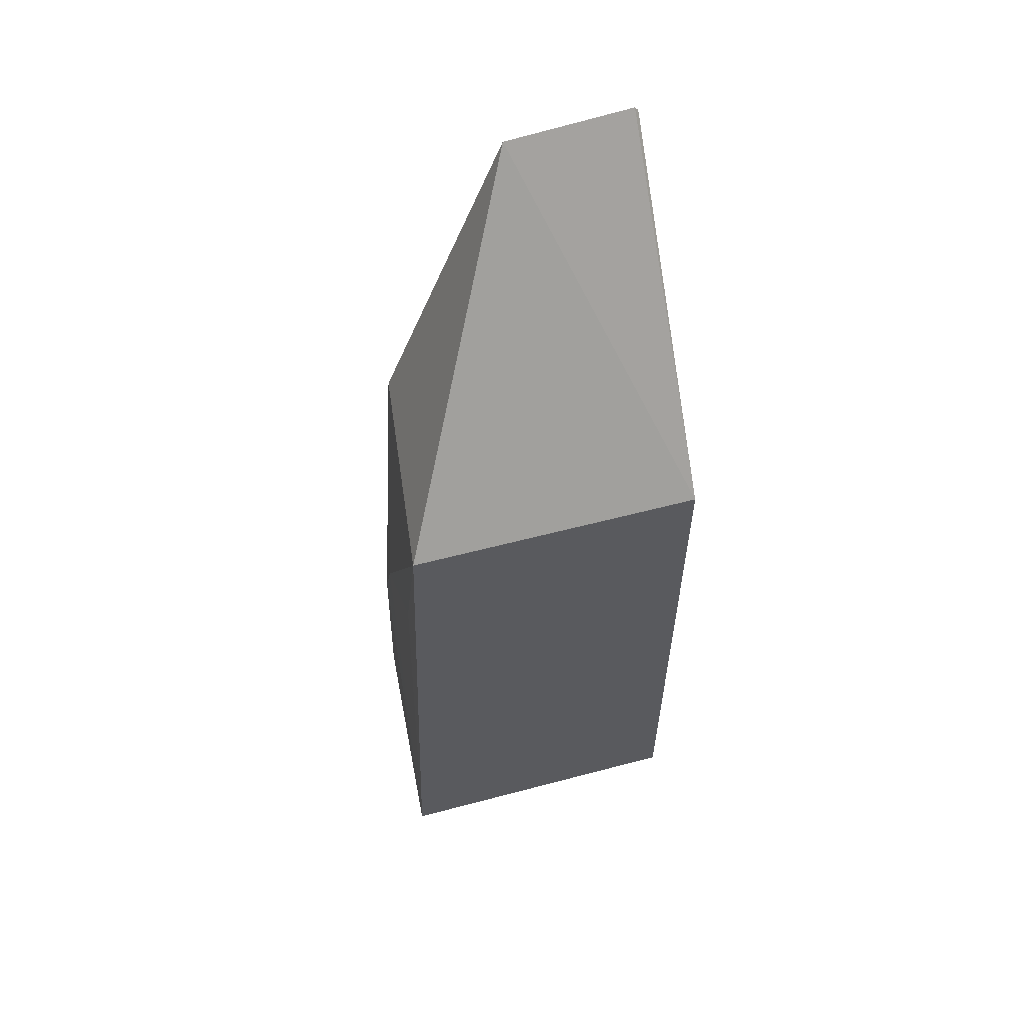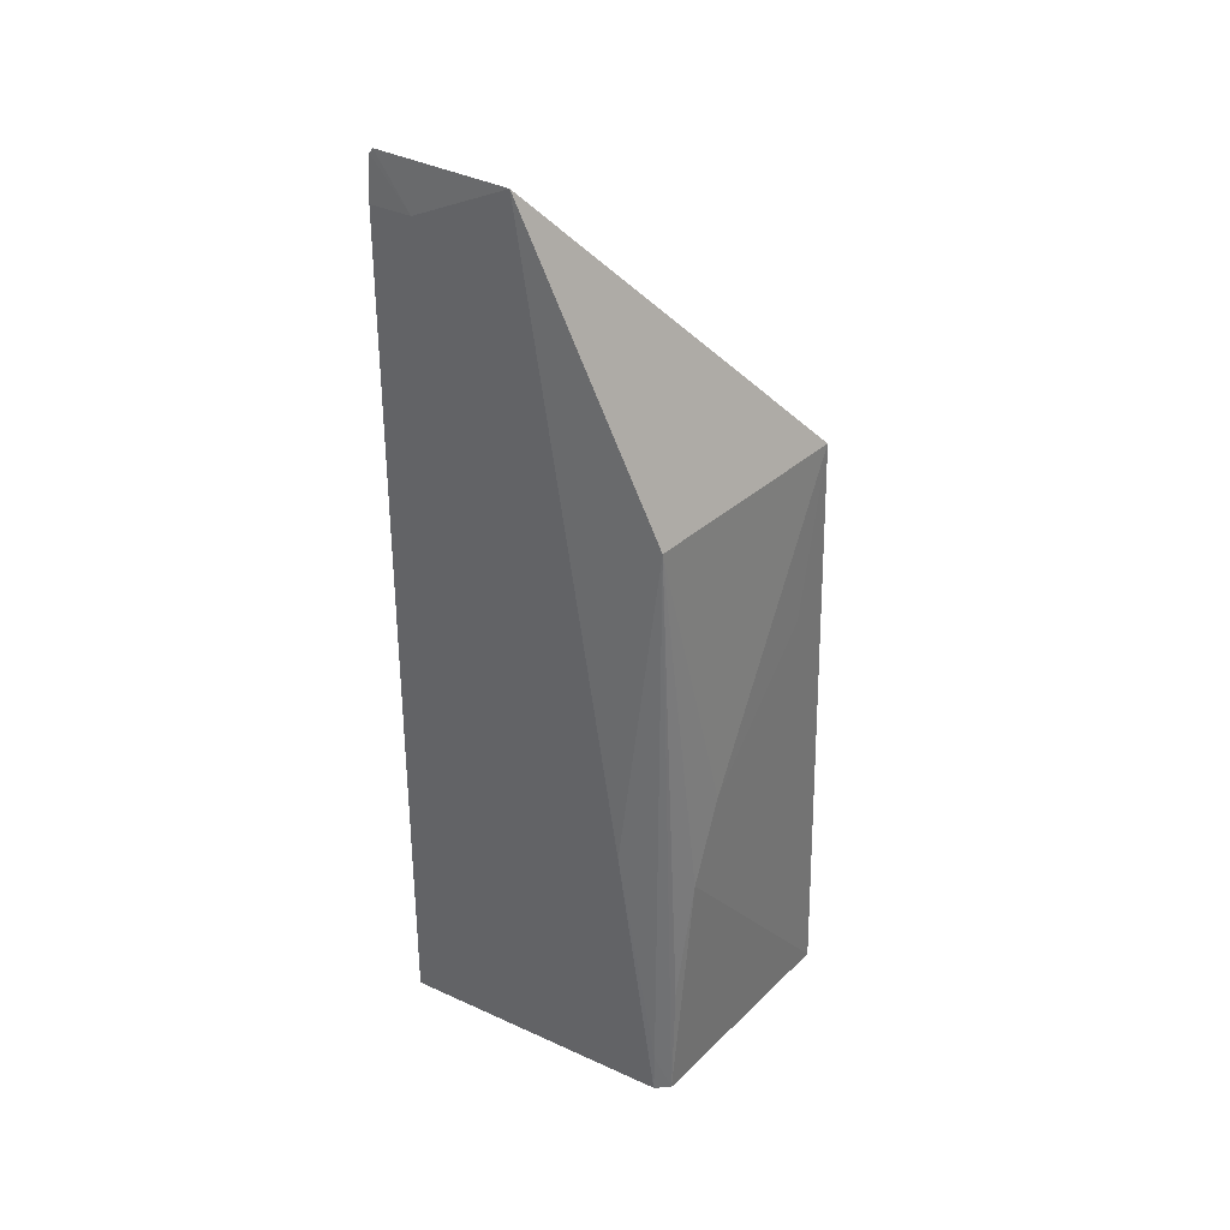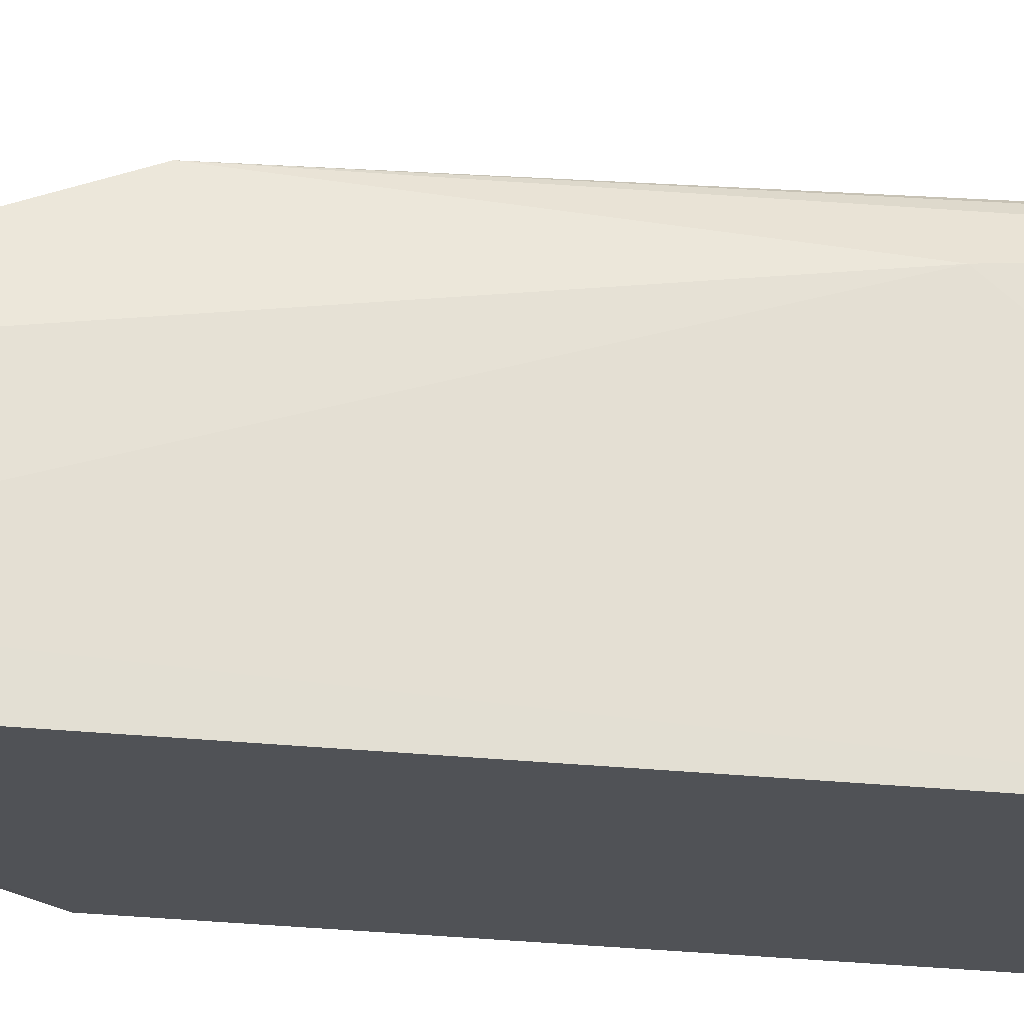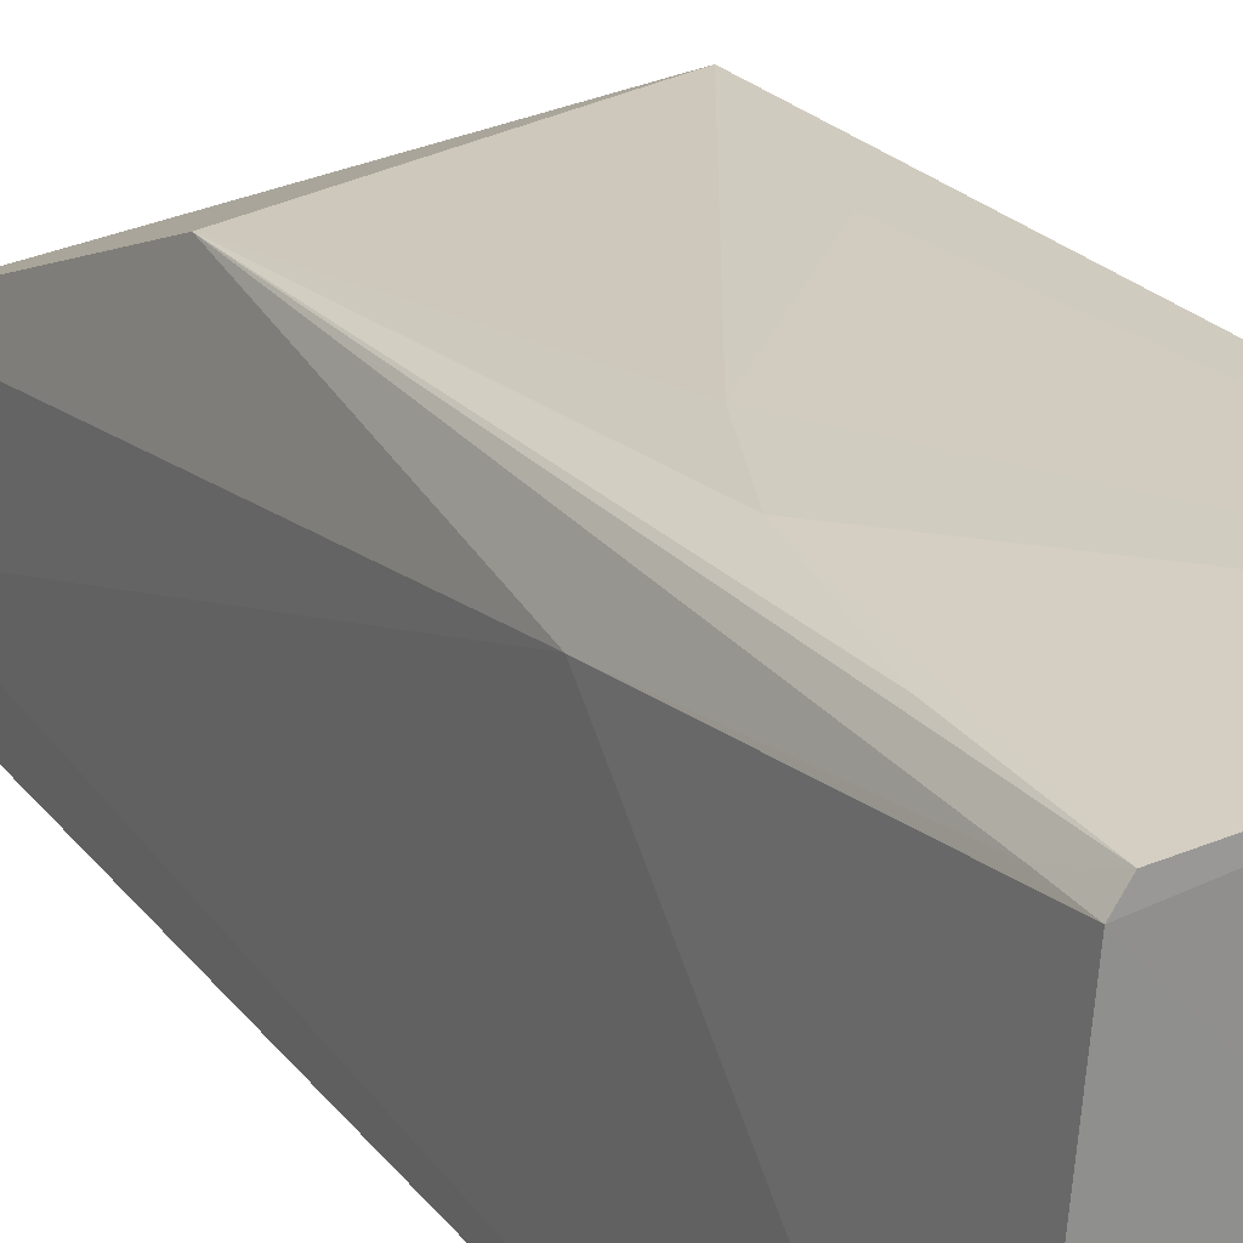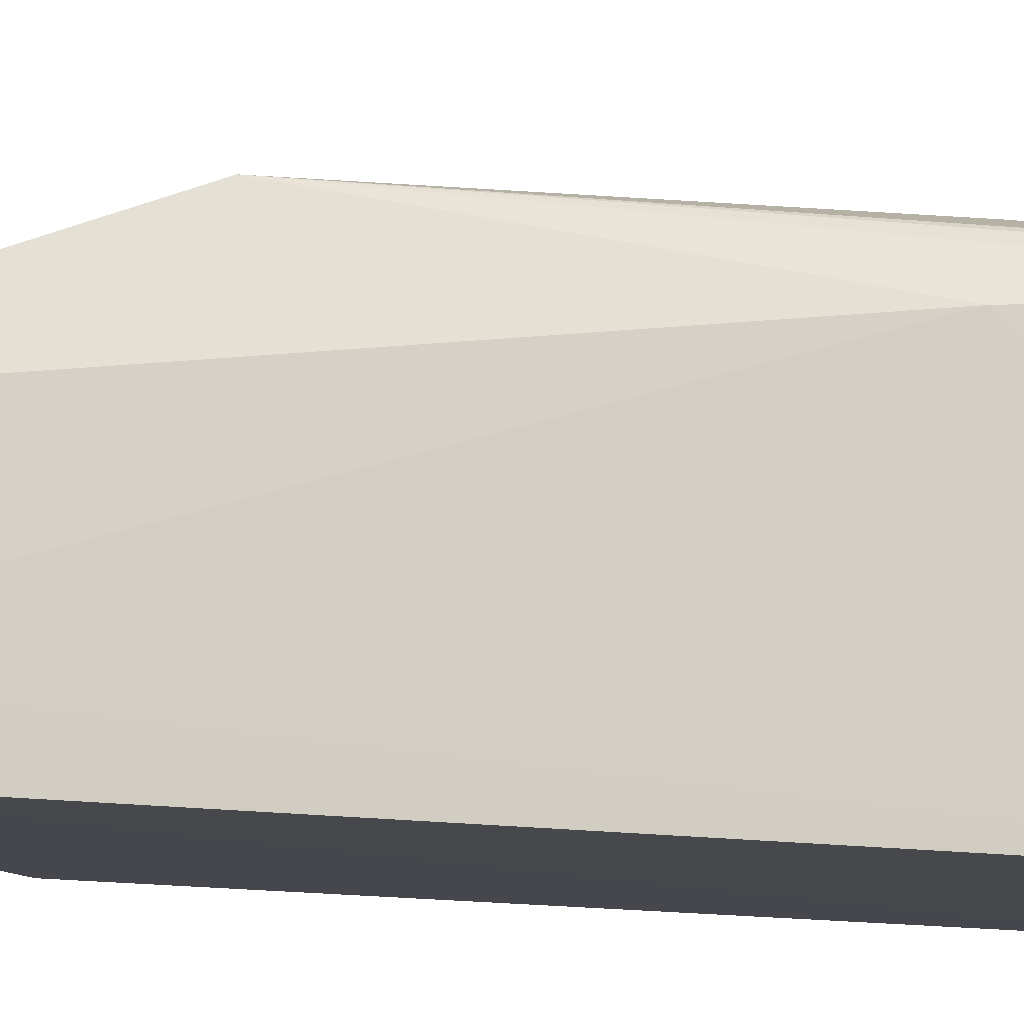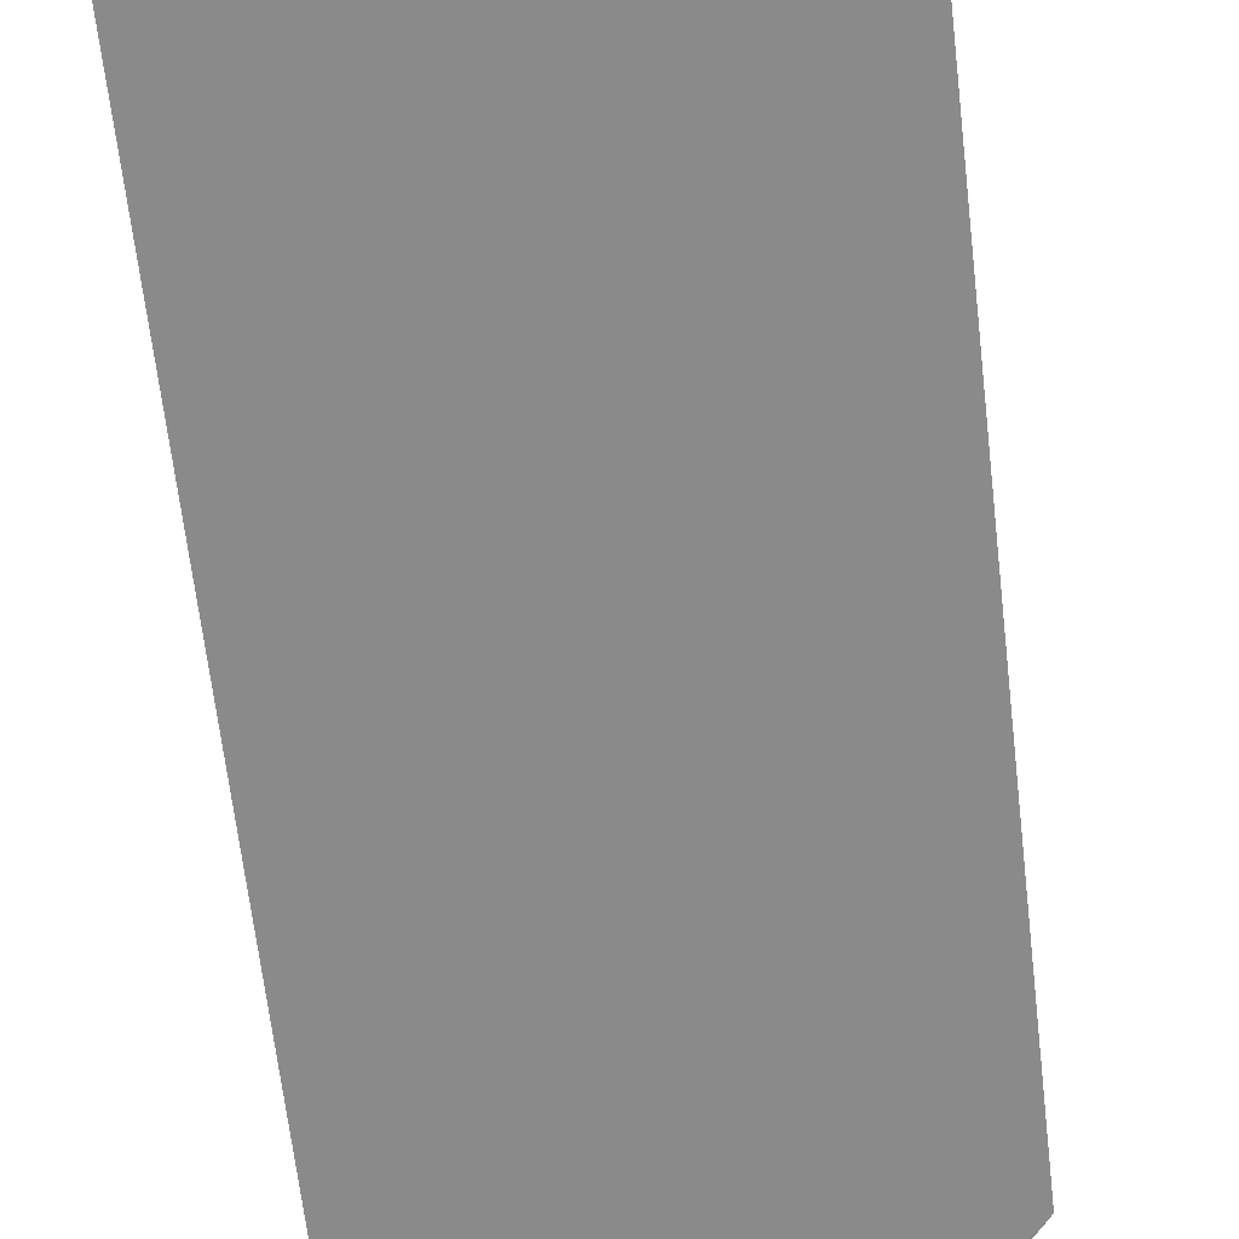
<metadata>
{"format":"obj","ext":"obj","renderer":"f3d","projection":"perspective","resolution":1024,"background":"white","views":[{"elev":58.4,"azim":-105.2,"up":"+Z"},{"elev":37.3,"azim":125.1,"up":"+Z"},{"elev":-21.1,"azim":76.8,"up":"+Y"},{"elev":24.9,"azim":151.0,"up":"+Y"},{"elev":-11.3,"azim":64.5,"up":"+Y"},{"elev":-63.3,"azim":-173.9,"up":"+Y"}]}
</metadata>
<code>
v 0.09381 0.01297 0.09186
v 0.09439 0.003822 0.09162
v 0.09548 0.003783 0.02755
v 0.07706 0.02512 0.02758
v 0.0771 0.003829 0.07126
v 0.09308 0.02392 0.02752
v 0.09443 0.006582 0.08867
v 0.09436 0.004079 0.09197
v 0.07708 0.02381 0.07125
v 0.09455 0.003707 0.08862
v 0.0771 0.003829 0.02762
v 0.09425 0.02026 0.04787
v 0.09381 0.02295 0.02747
v 0.09097 0.02399 0.04496
v 0.09231 0.02197 0.07113
v 0.0799 0.02408 0.05953
v 0.0937 0.02291 0.03037
v 0.09263 0.02378 0.03622
v 0.08856 0.02396 0.05079
f 8 5 2
f 8 1 5
f 8 7 1
f 8 2 7
f 9 5 1
f 9 4 5
f 10 2 5
f 10 7 2
f 10 3 7
f 11 5 4
f 11 10 5
f 11 3 10
f 12 7 3
f 12 1 7
f 13 4 6
f 13 11 4
f 13 3 11
f 13 12 3
f 14 6 4
f 15 1 12
f 15 9 1
f 16 4 9
f 17 13 6
f 17 6 15
f 17 15 12
f 17 12 13
f 18 15 6
f 18 6 14
f 18 14 15
f 19 15 14
f 19 9 15
f 19 16 9
f 19 14 4
f 19 4 16

</code>
